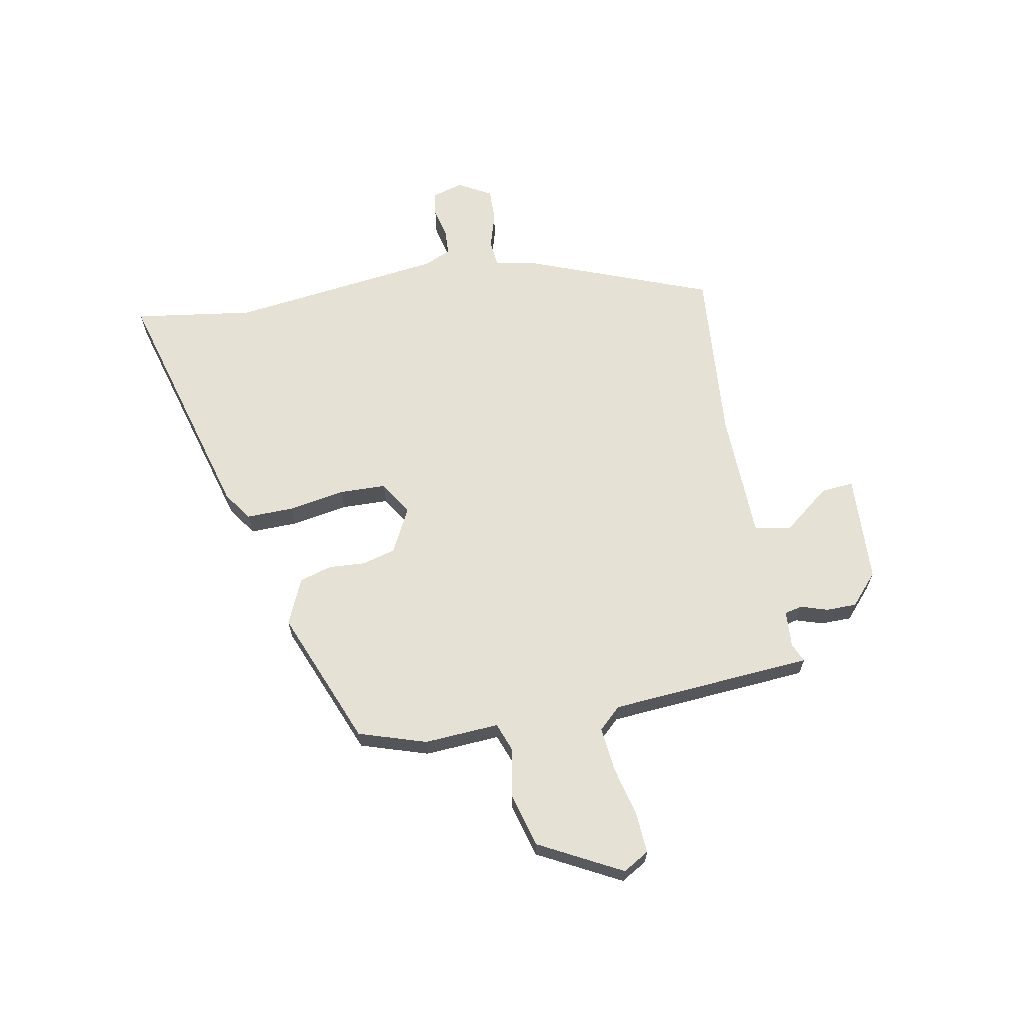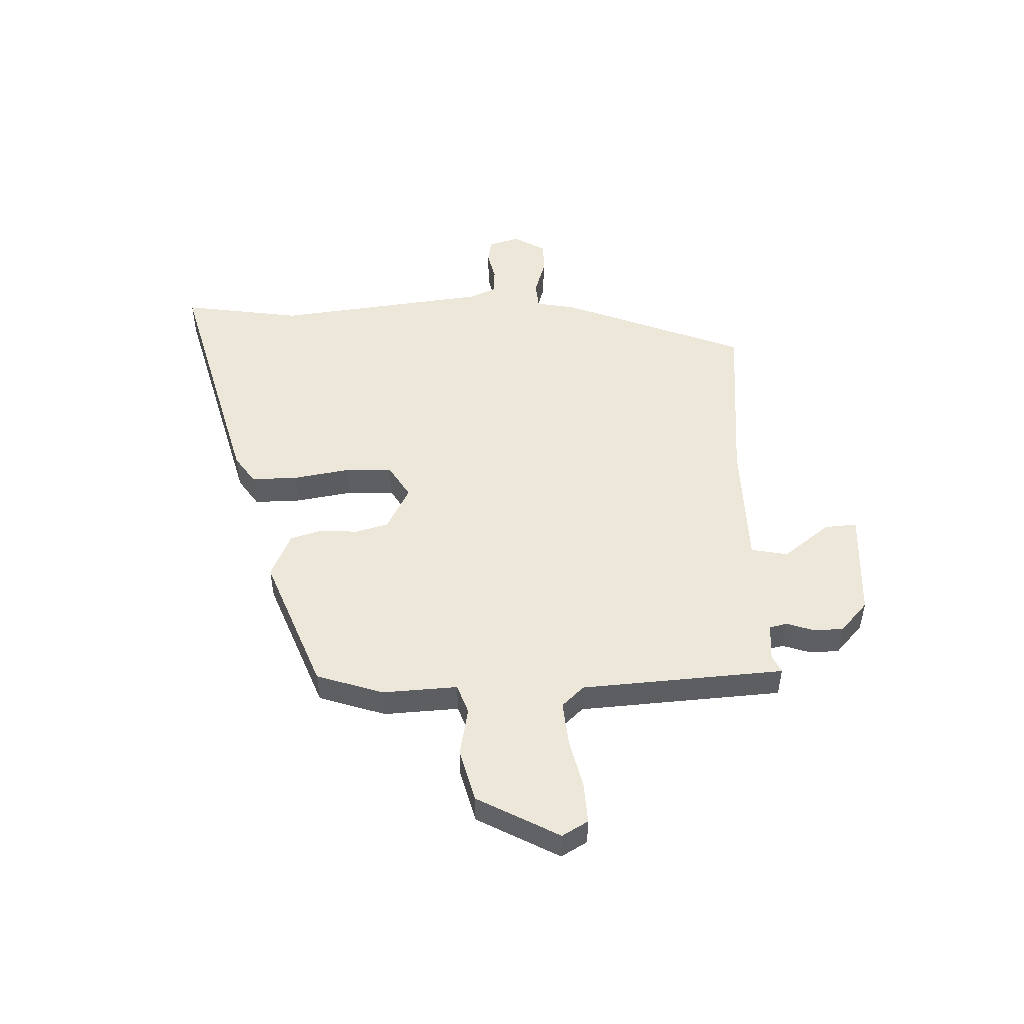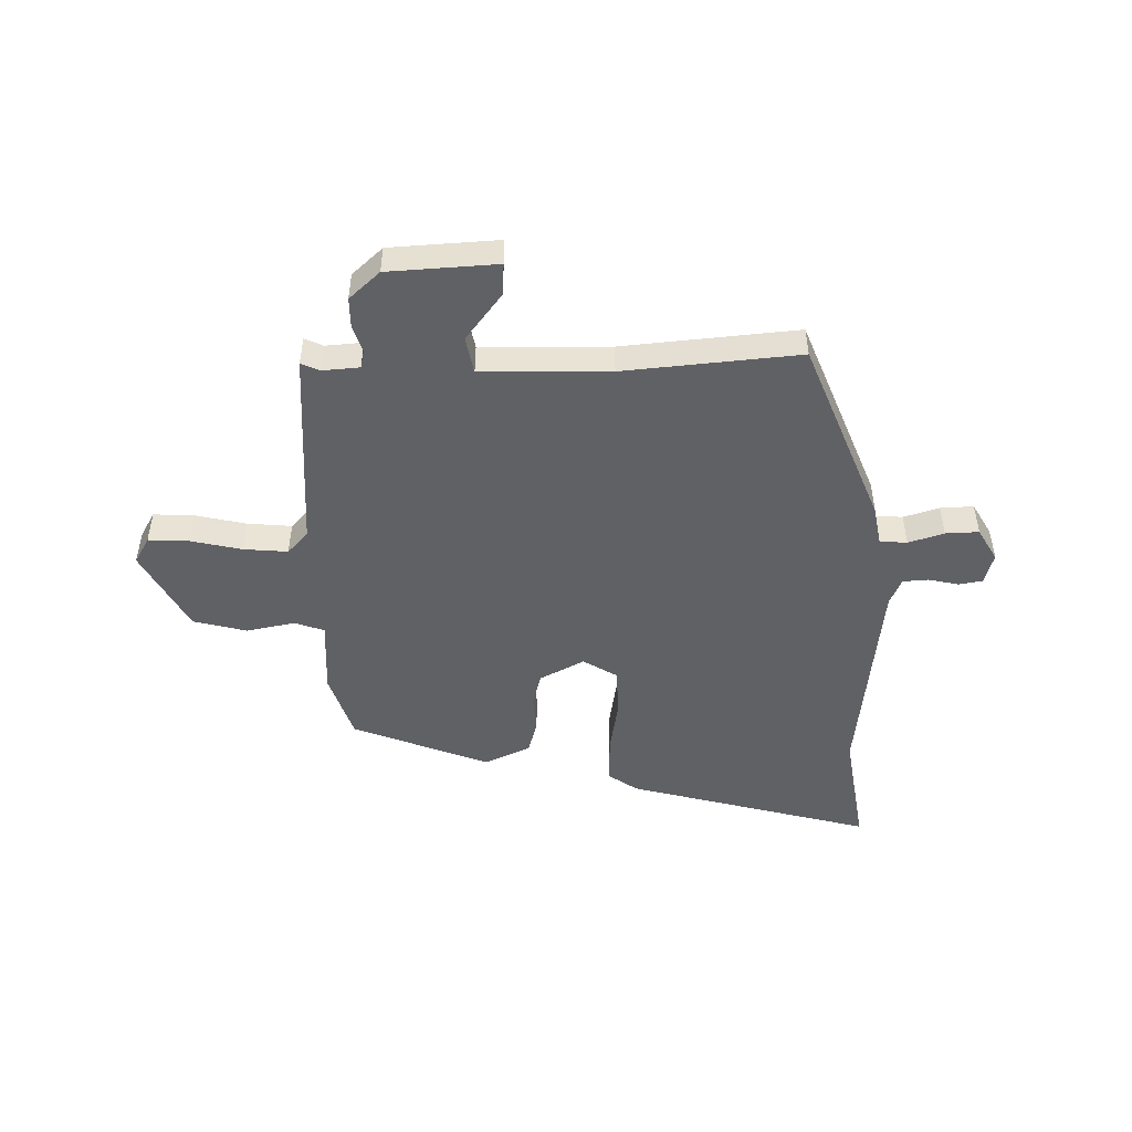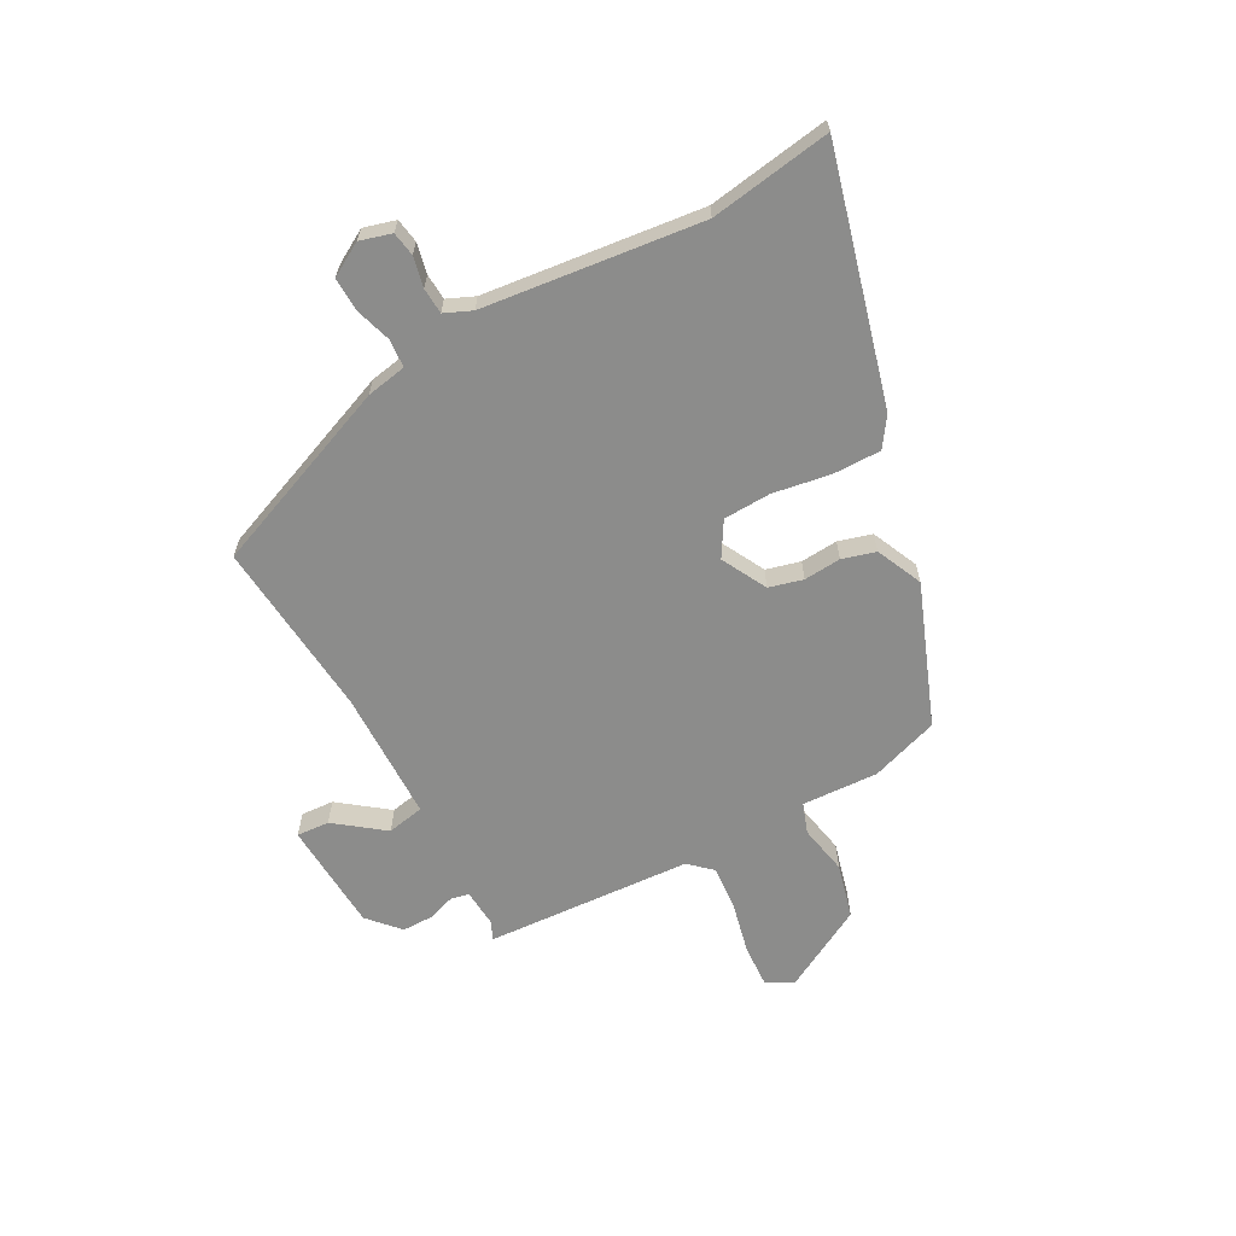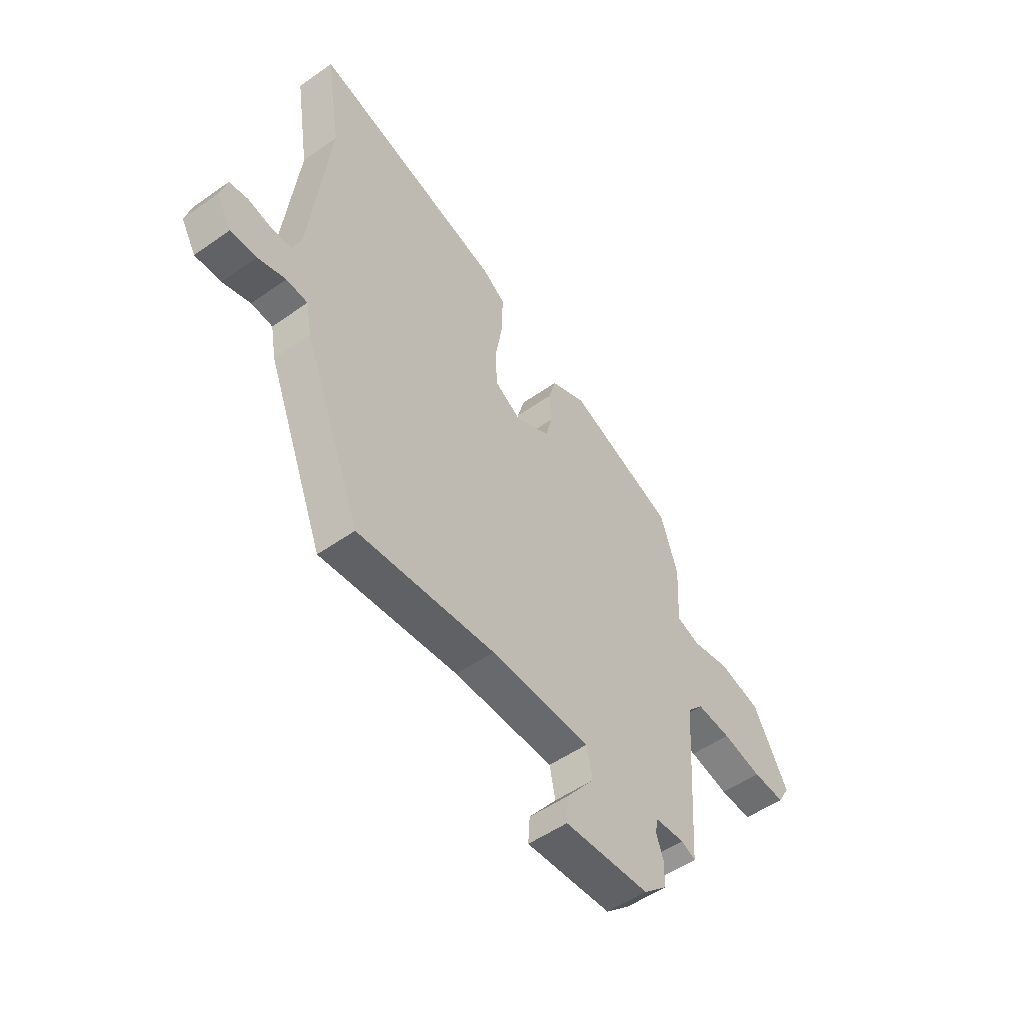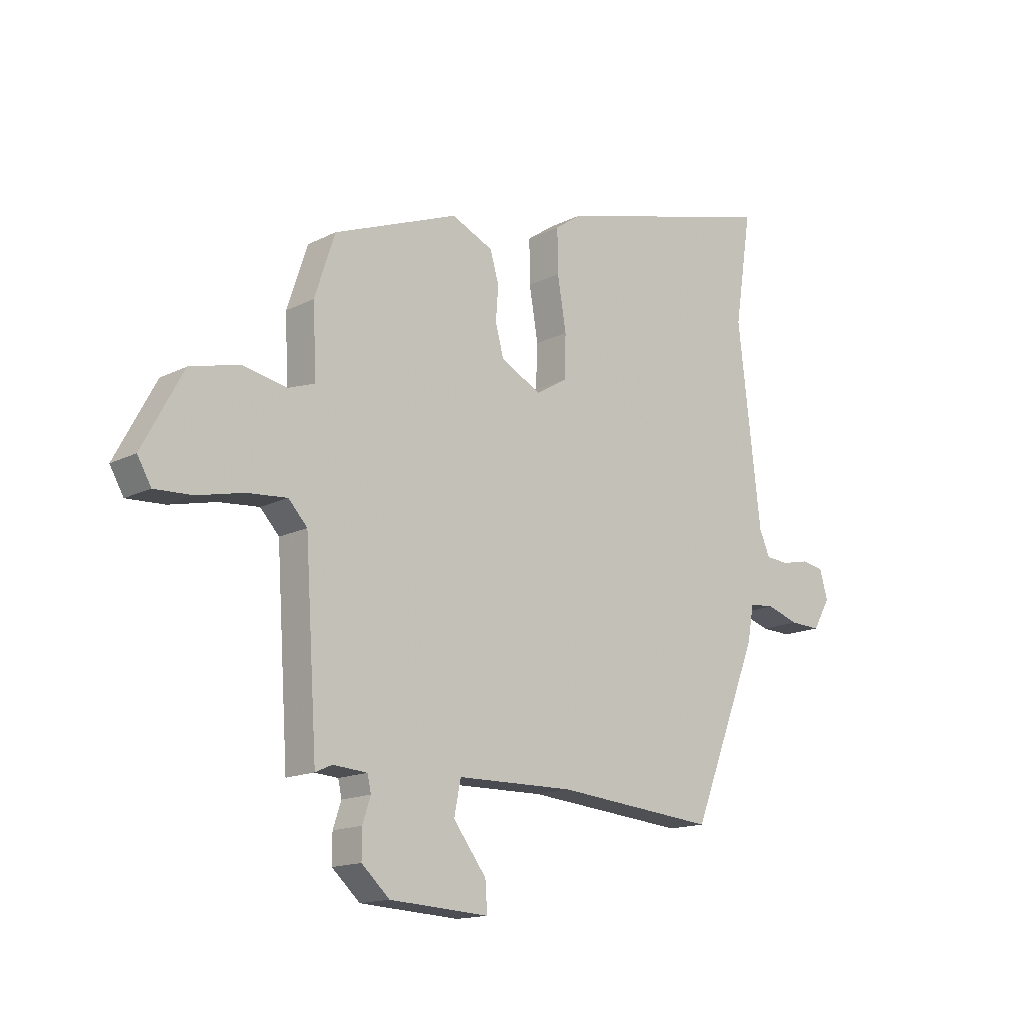
<metadata>
{"format":"obj","ext":"obj","renderer":"f3d","projection":"perspective","resolution":1024,"background":"white","views":[{"elev":65.0,"azim":78.9,"up":"+Y"},{"elev":50.1,"azim":88.0,"up":"+Y"},{"elev":-48.8,"azim":-178.8,"up":"+Y"},{"elev":-64.1,"azim":-61.4,"up":"+Y"},{"elev":-51.9,"azim":-52.6,"up":"+Z"},{"elev":-15.1,"azim":137.2,"up":"+Z"}]}
</metadata>
<code>
v 0.469 0.07 -0.489
v 0.436 0.07 -0.474
v 0.369 0.07 -0.479
v 0.362 0.07 -0.511
v 0.378 0.07 -0.559
v 0.378 0.07 -0.614
v 0.323 0.07 -0.664
v 0.127 0.07 -0.675
v 0.131 0.07 -0.617
v 0.196 0.07 -0.532
v 0.183 0.07 -0.466
v -0.048 0.07 -0.462
v -0.364 0.07 -0.49
v -0.496 0.07 -0.156
v -0.509 0.07 -0.085
v -0.558 0.07 -0.081
v -0.622 0.07 -0.101
v -0.682 0.07 -0.103
v -0.716 0.07 -0.044
v -0.7 0.07 0.012
v -0.657 0.07 0.019
v -0.603 0.07 0.007
v -0.557 0.07 0.01
v -0.536 0.07 0.058
v -0.491 0.07 0.443
v -0.524 0.07 0.658
v -0.083 0.07 0.539
v -0.031 0.07 0.503
v -0.032 0.07 0.418
v -0.049 0.07 0.316
v -0.046 0.07 0.232
v 0.015 0.07 0.195
v 0.095 0.07 0.237
v 0.111 0.07 0.297
v 0.106 0.07 0.363
v 0.123 0.07 0.422
v 0.205 0.07 0.459
v 0.451 0.07 0.363
v 0.491 0.07 0.242
v 0.484 0.07 0.107
v 0.537 0.07 0.088
v 0.625 0.07 0.105
v 0.721 0.07 0.08
v 0.801 0.07 -0.068
v 0.774 0.07 -0.115
v 0.7 0.07 -0.111
v 0.609 0.07 -0.09
v 0.53 0.07 -0.083
v 0.493 0.07 -0.123
v 0.469 0 -0.489
v 0.436 0 -0.474
v 0.369 0 -0.479
v 0.362 0 -0.511
v 0.378 0 -0.559
v 0.378 0 -0.614
v 0.323 0 -0.664
v 0.127 0 -0.675
v 0.131 0 -0.617
v 0.196 0 -0.532
v 0.183 0 -0.466
v -0.048 0 -0.462
v -0.364 0 -0.49
v -0.496 0 -0.156
v -0.509 0 -0.085
v -0.558 0 -0.081
v -0.622 0 -0.101
v -0.682 0 -0.103
v -0.716 0 -0.044
v -0.7 0 0.012
v -0.657 0 0.019
v -0.603 0 0.007
v -0.557 0 0.01
v -0.536 0 0.058
v -0.491 0 0.443
v -0.524 0 0.658
v -0.083 0 0.539
v -0.031 0 0.503
v -0.032 0 0.418
v -0.049 0 0.316
v -0.046 0 0.232
v 0.015 0 0.195
v 0.095 0 0.237
v 0.111 0 0.297
v 0.106 0 0.363
v 0.123 0 0.422
v 0.205 0 0.459
v 0.451 0 0.363
v 0.491 0 0.242
v 0.484 0 0.107
v 0.537 0 0.088
v 0.625 0 0.105
v 0.721 0 0.08
v 0.801 0 -0.068
v 0.774 0 -0.115
v 0.7 0 -0.111
v 0.609 0 -0.09
v 0.53 0 -0.083
v 0.493 0 -0.123
f 45 46 47
f 44 45 47
f 43 44 47
f 42 43 47
f 41 42 47
f 40 41 47 48
f 38 39 40
f 37 38 40
f 36 37 40
f 35 36 40
f 34 35 40
f 40 48 49
f 34 40 49
f 33 34 49
f 28 29 30
f 27 28 30
f 26 27 30
f 25 26 30
f 24 25 30 31
f 23 24 31 32
f 20 21 22
f 19 20 22
f 18 19 22
f 17 18 22
f 16 17 22
f 15 16 22 23
f 12 13 14 15
f 15 23 32
f 12 15 32
f 11 12 32
f 8 9 10
f 7 8 10
f 6 7 10
f 5 6 10
f 4 5 10
f 3 4 10 11
f 32 33 49
f 11 32 49
f 3 11 49
f 2 3 49
f 1 2 49
f 96 95 94
f 96 94 93
f 96 93 92
f 96 92 91
f 96 91 90
f 97 96 90 89
f 89 88 87
f 89 87 86
f 89 86 85
f 89 85 84
f 89 84 83
f 98 97 89
f 98 89 83
f 98 83 82
f 79 78 77
f 79 77 76
f 79 76 75
f 79 75 74
f 80 79 74 73
f 81 80 73 72
f 71 70 69
f 71 69 68
f 71 68 67
f 71 67 66
f 71 66 65
f 72 71 65 64
f 64 63 62 61
f 81 72 64
f 81 64 61
f 81 61 60
f 59 58 57
f 59 57 56
f 59 56 55
f 59 55 54
f 59 54 53
f 60 59 53 52
f 98 82 81
f 98 81 60
f 98 60 52
f 98 52 51
f 98 51 50
f 1 50 51 2
f 2 51 52 3
f 3 52 53 4
f 4 53 54 5
f 5 54 55 6
f 6 55 56 7
f 7 56 57 8
f 8 57 58 9
f 9 58 59 10
f 10 59 60 11
f 11 60 61 12
f 12 61 62 13
f 13 62 63 14
f 14 63 64 15
f 15 64 65 16
f 16 65 66 17
f 17 66 67 18
f 18 67 68 19
f 19 68 69 20
f 20 69 70 21
f 21 70 71 22
f 22 71 72 23
f 23 72 73 24
f 24 73 74 25
f 25 74 75 26
f 26 75 76 27
f 27 76 77 28
f 28 77 78 29
f 29 78 79 30
f 30 79 80 31
f 31 80 81 32
f 32 81 82 33
f 33 82 83 34
f 34 83 84 35
f 35 84 85 36
f 36 85 86 37
f 37 86 87 38
f 38 87 88 39
f 39 88 89 40
f 40 89 90 41
f 41 90 91 42
f 42 91 92 43
f 43 92 93 44
f 44 93 94 45
f 45 94 95 46
f 46 95 96 47
f 47 96 97 48
f 48 97 98 49
f 49 98 50 1

</code>
